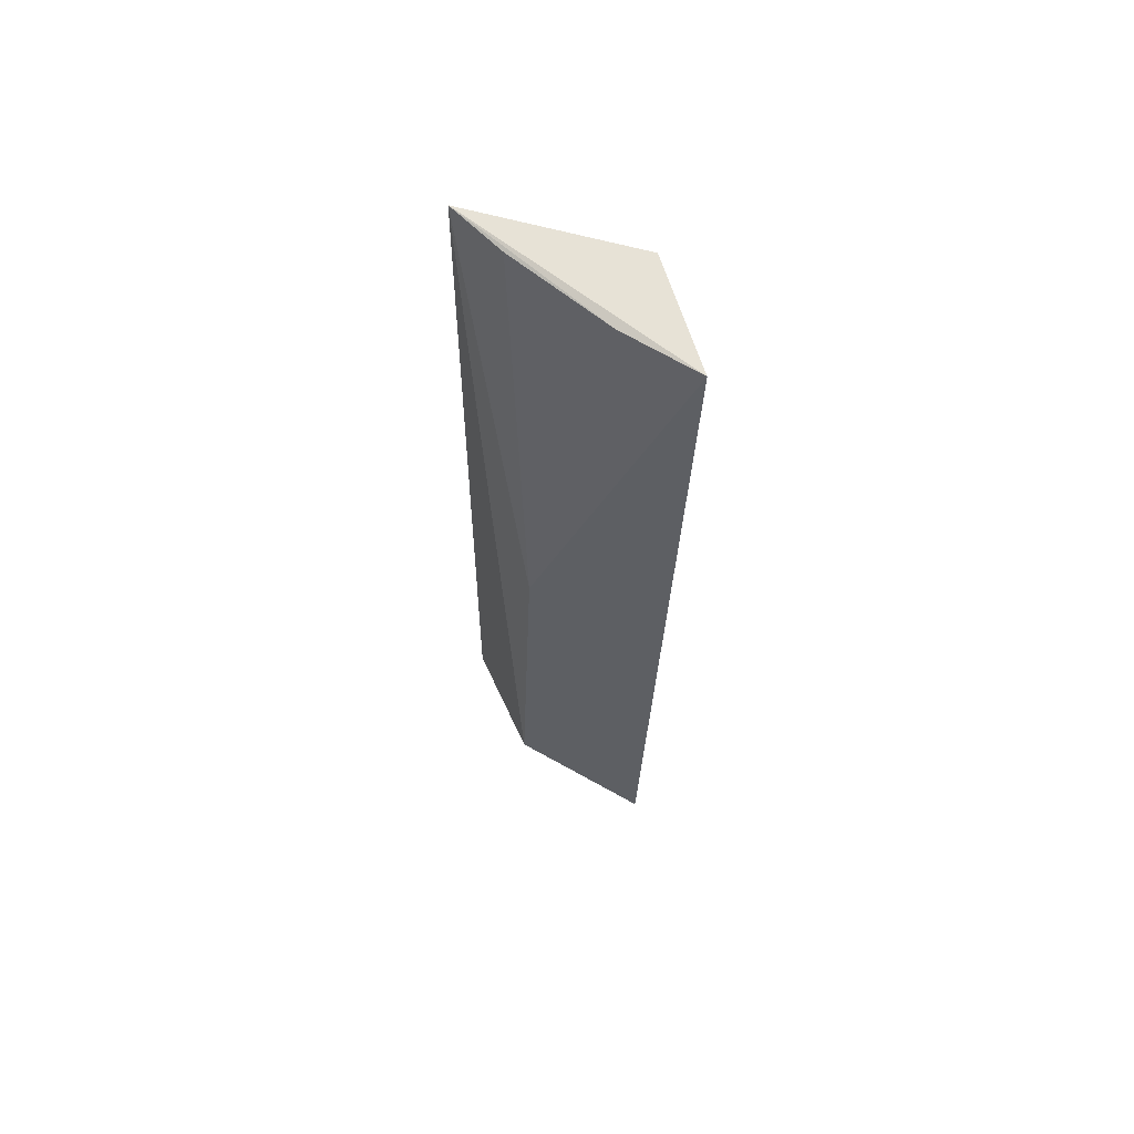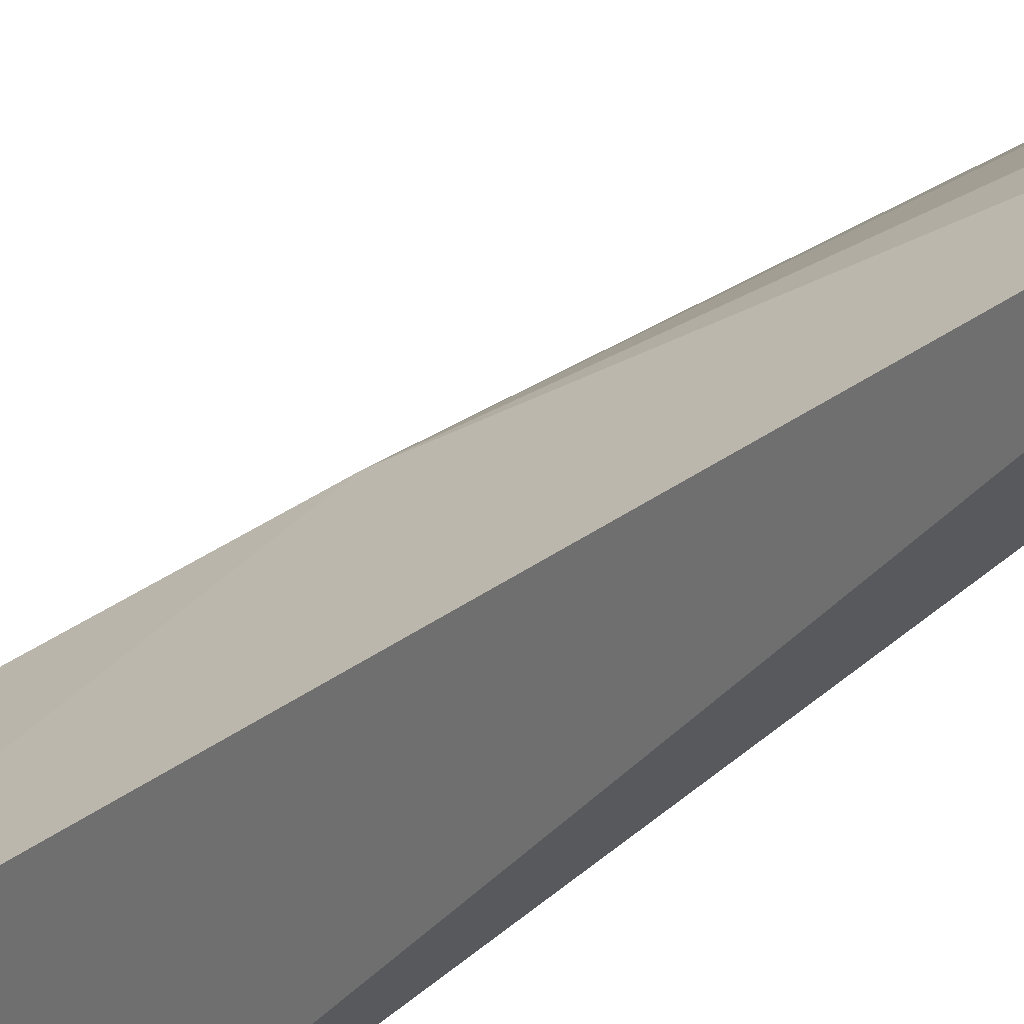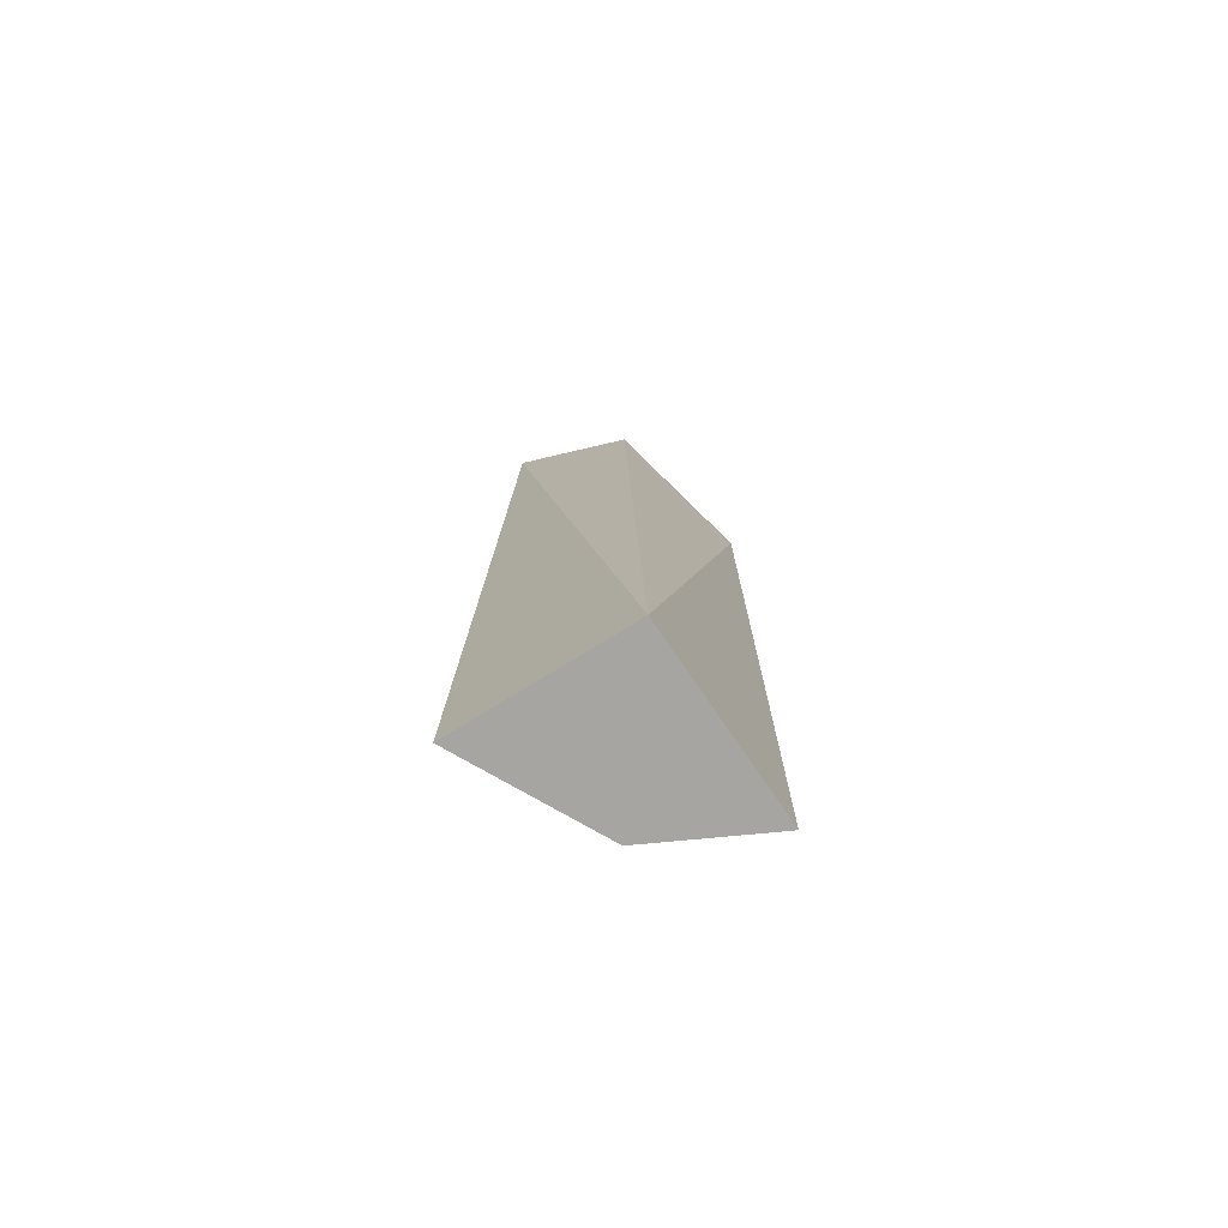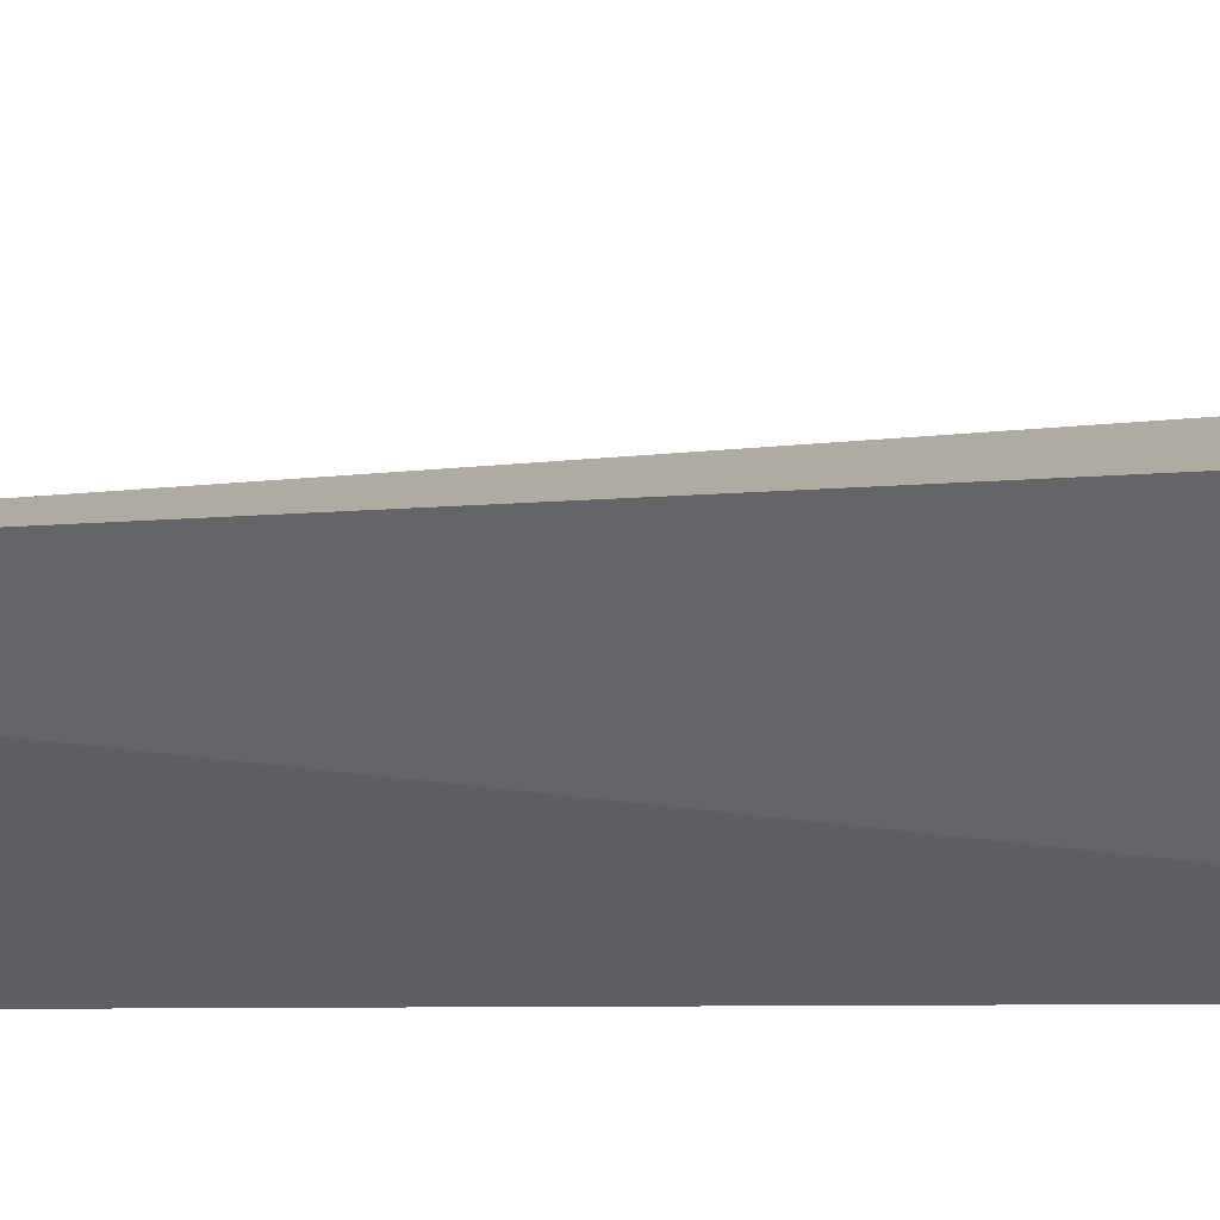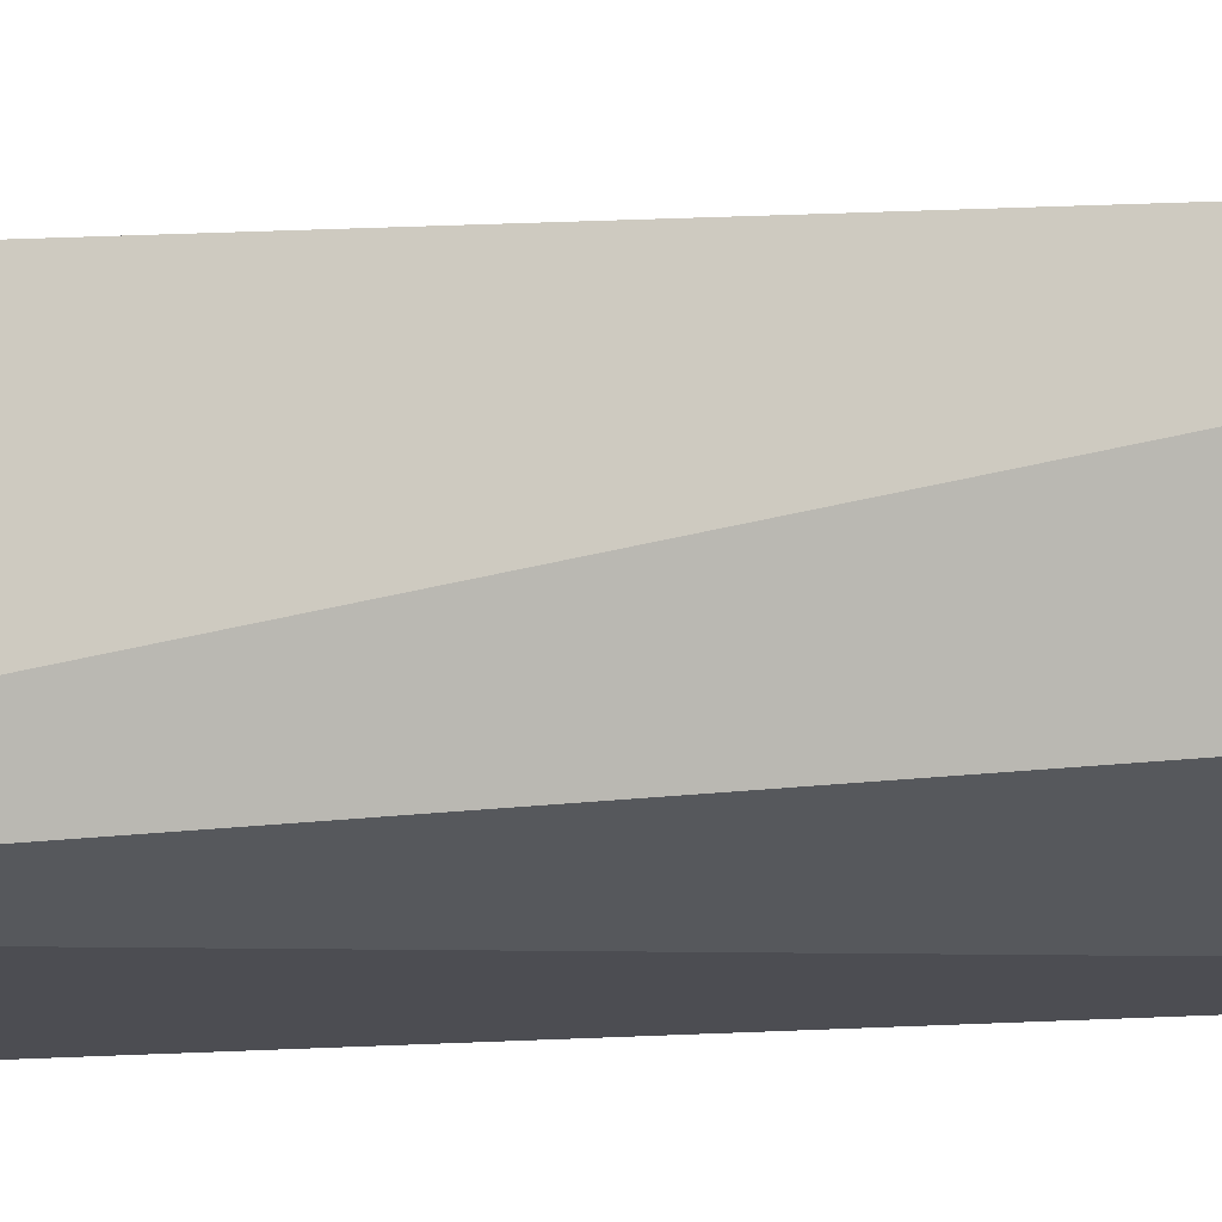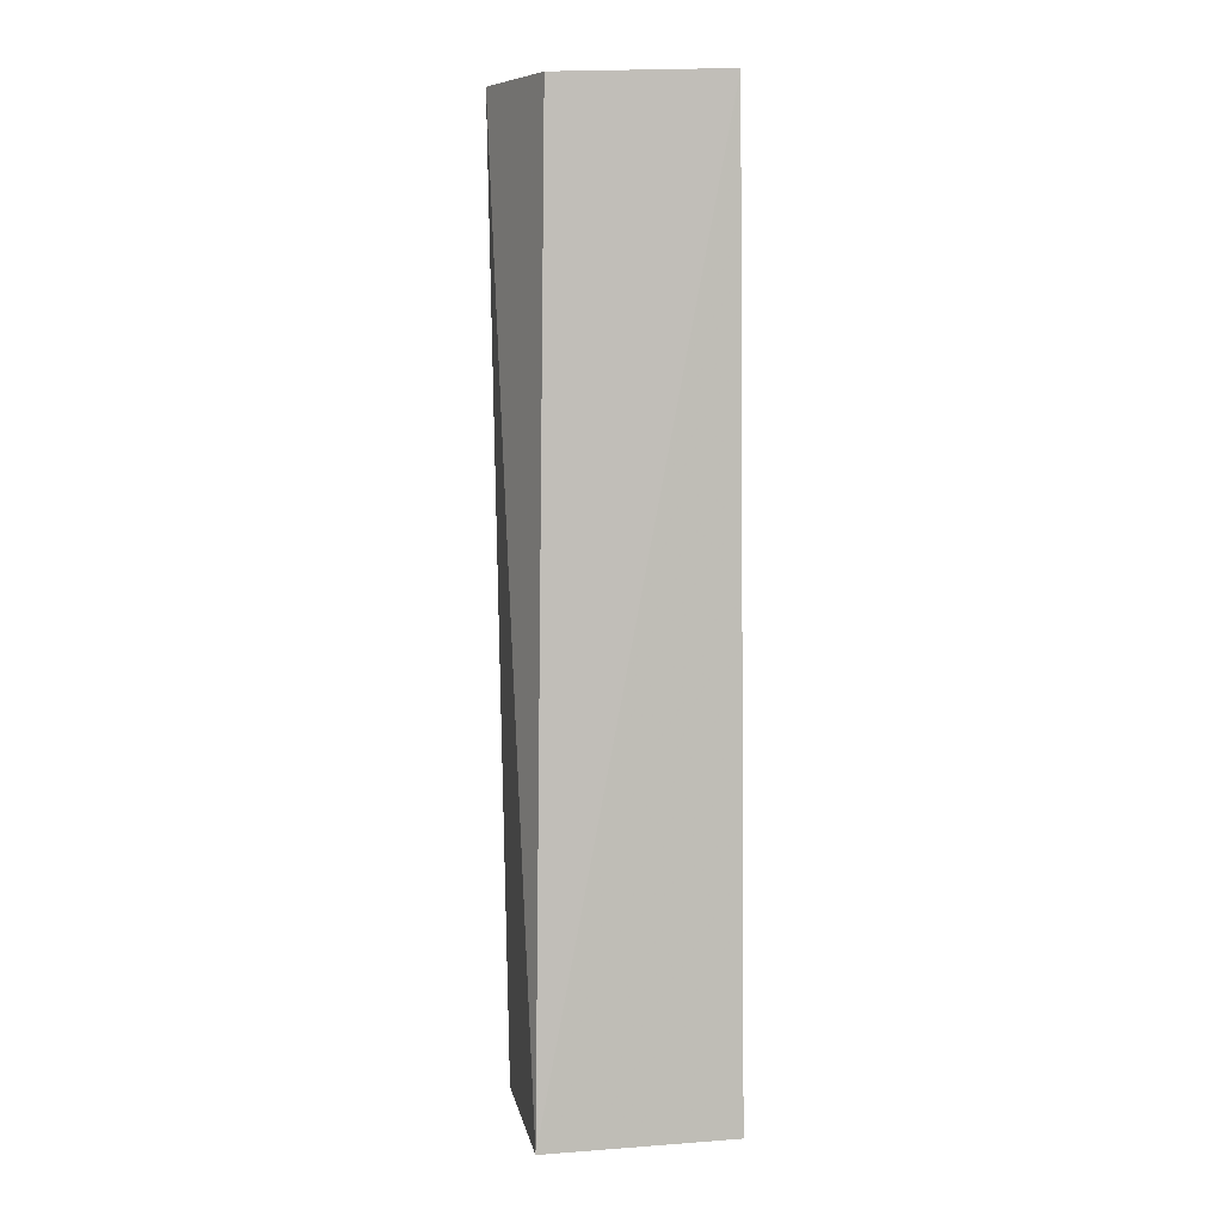
<metadata>
{"format":"obj","ext":"obj","renderer":"f3d","projection":"perspective","resolution":1024,"background":"white","views":[{"elev":65.9,"azim":-176.6,"up":"+Z"},{"elev":35.0,"azim":-137.9,"up":"+Y"},{"elev":-76.7,"azim":-55.9,"up":"+Z"},{"elev":-51.4,"azim":92.3,"up":"+Y"},{"elev":-16.4,"azim":-78.7,"up":"+Y"},{"elev":4.7,"azim":-8.1,"up":"+Z"}]}
</metadata>
<code>
v 0.03601 0.1437 0.04971
v 0.03367 0.1457 0.0496
v 0.02702 0.1443 0.001866
v 0.0267 0.1531 0.002254
v 0.03354 0.1497 0.002298
v 0.02558 0.1509 0.04984
v 0.03289 0.149 0.02443
v 0.03649 0.1443 0.002169
v 0.02912 0.149 0.04966
v 0.02766 0.1454 0.04965
f 5 3 4
f 6 4 3
f 7 2 1
f 7 1 5
f 7 5 4
f 7 4 6
f 8 5 1
f 8 1 3
f 8 3 5
f 9 6 1
f 9 1 2
f 9 7 6
f 9 2 7
f 10 6 3
f 10 3 1
f 10 1 6

</code>
